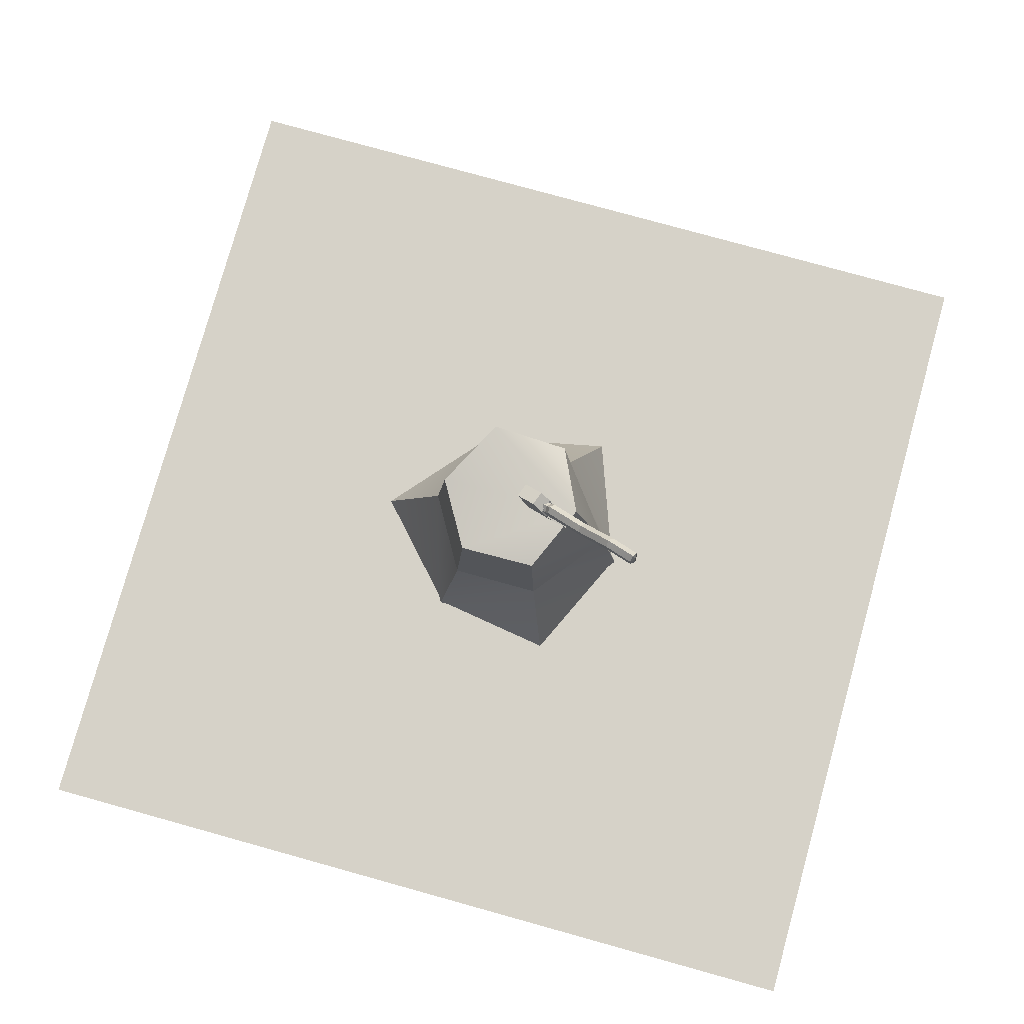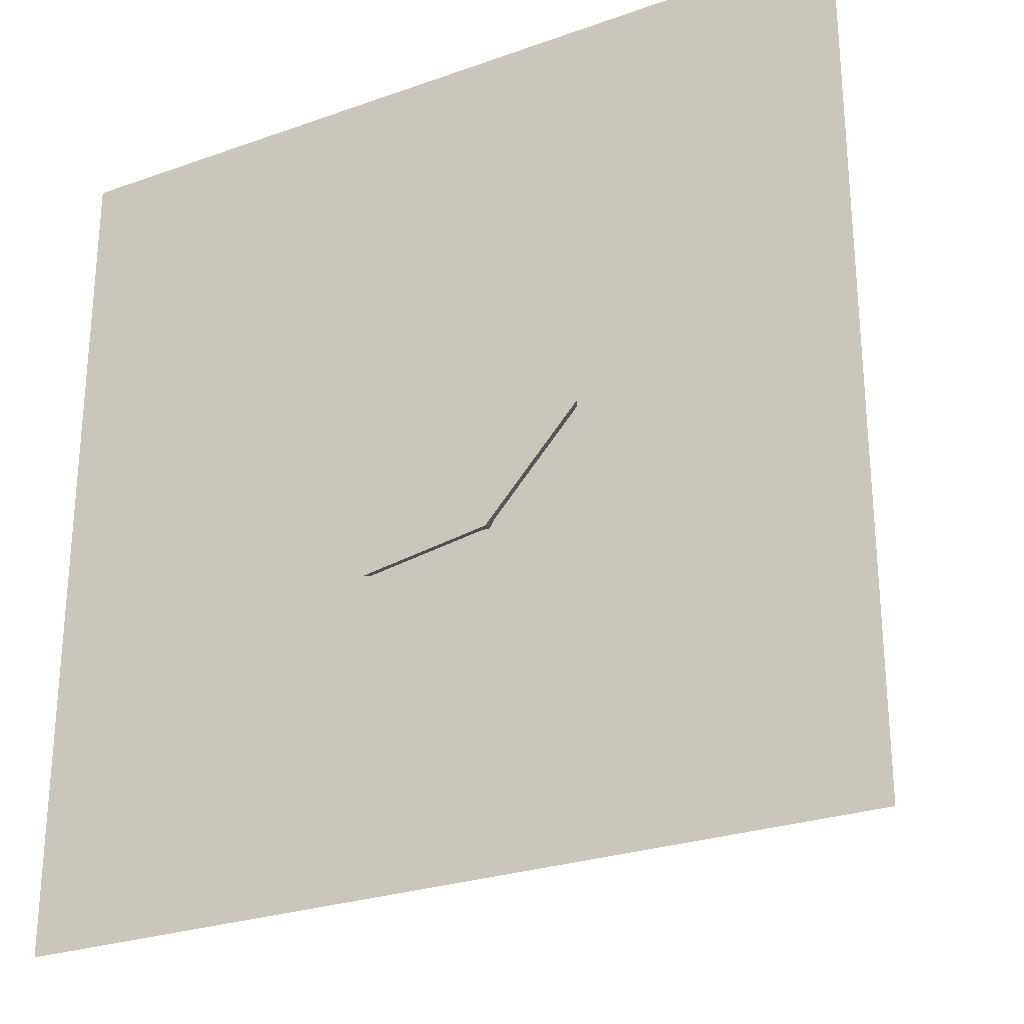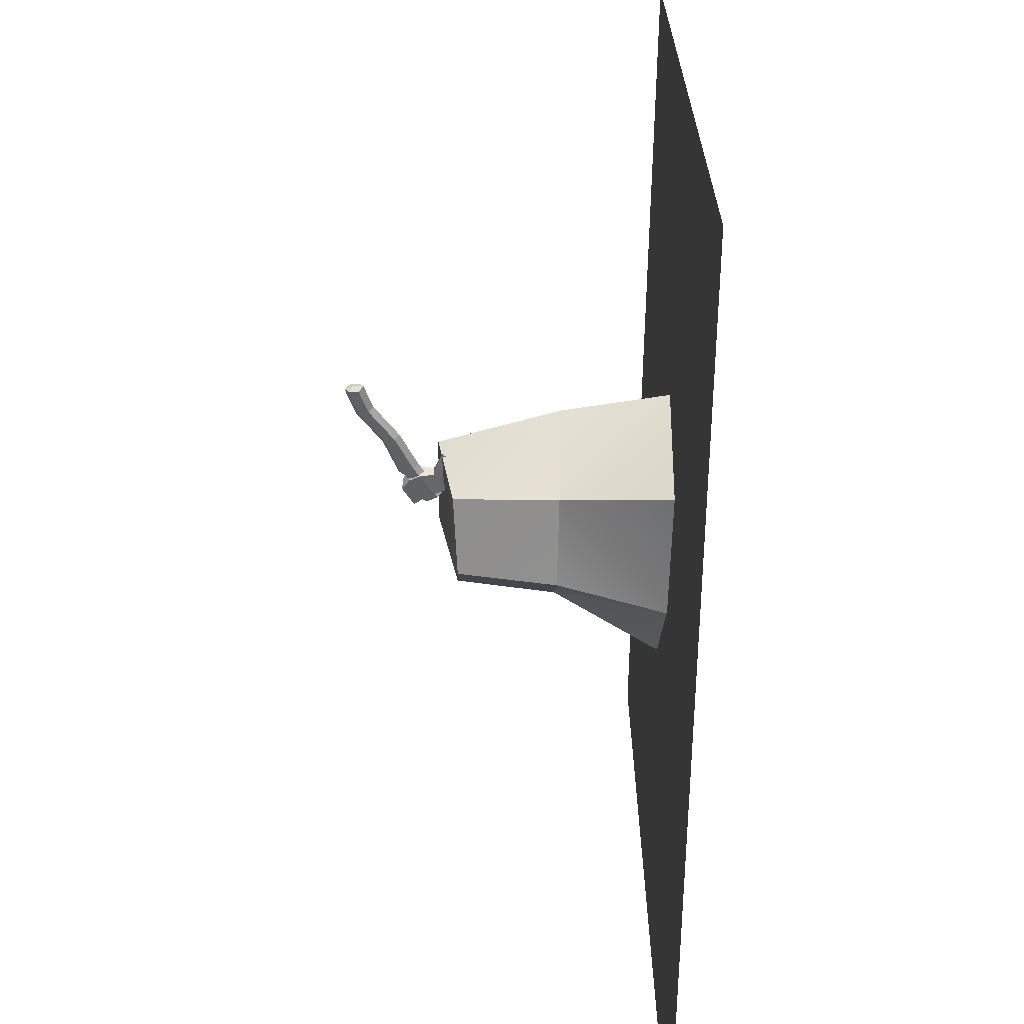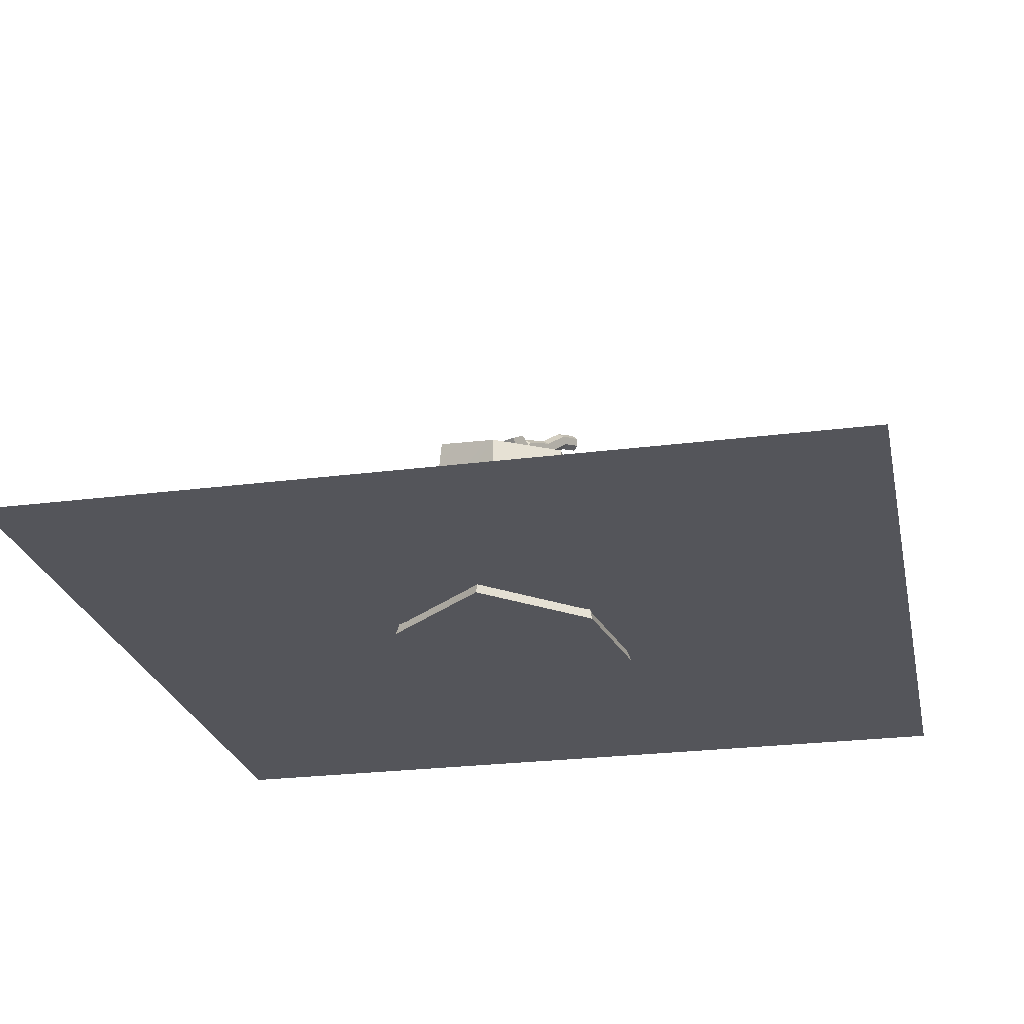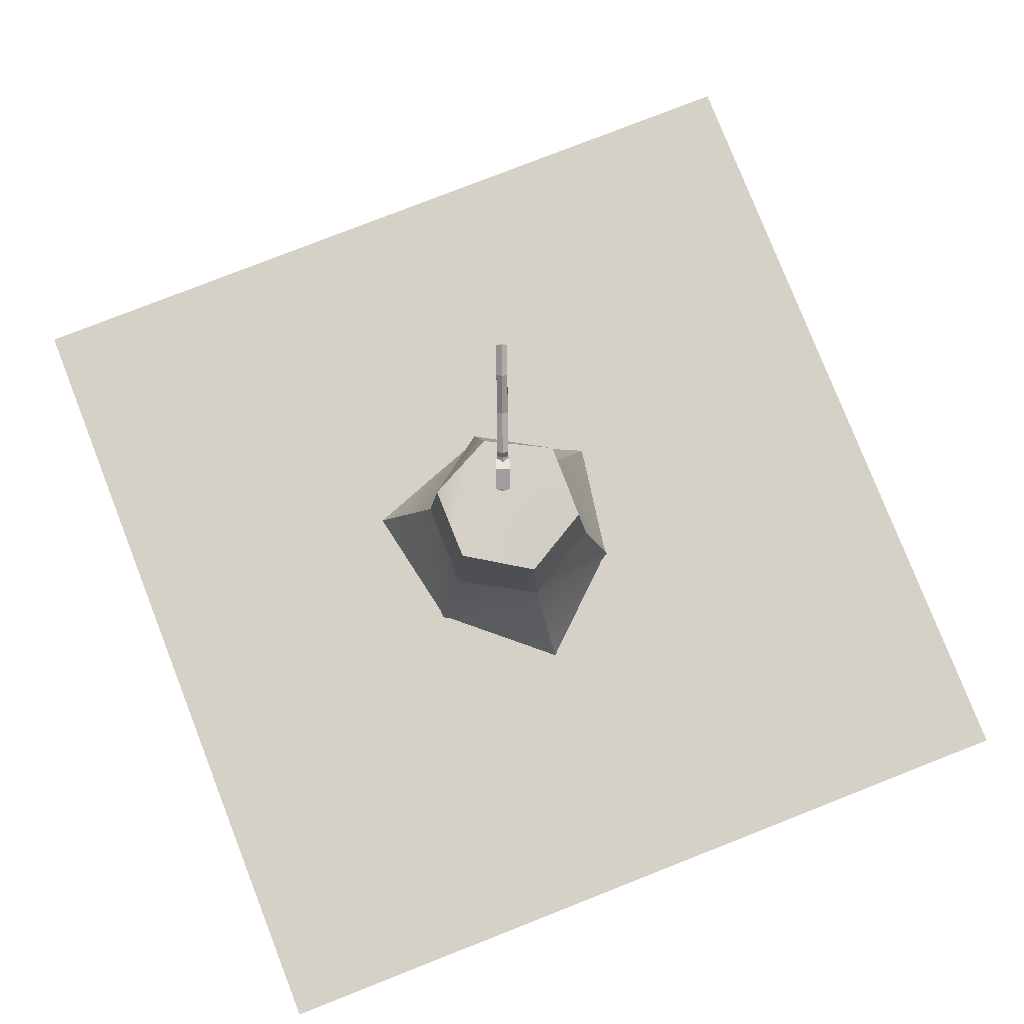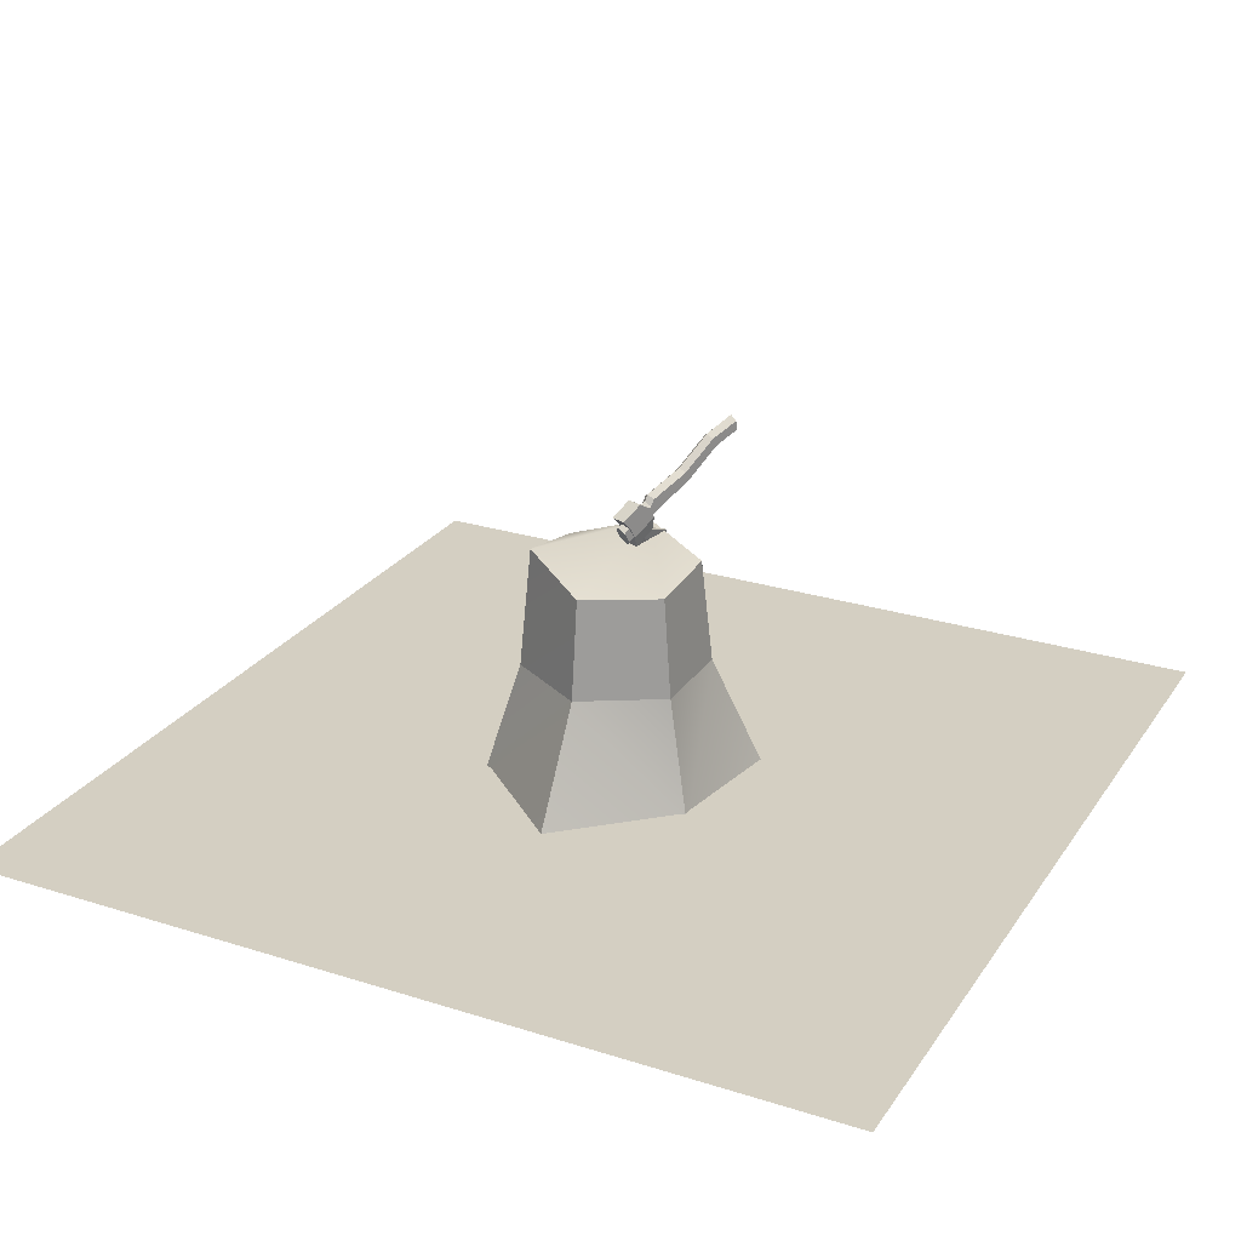
<metadata>
{"format":"obj","ext":"obj","renderer":"f3d","projection":"perspective","resolution":1024,"background":"white","views":[{"elev":78.2,"azim":-164.5,"up":"+Y"},{"elev":-26.6,"azim":29.1,"up":"+Z"},{"elev":-66.3,"azim":-91.3,"up":"+Z"},{"elev":-24.9,"azim":101.9,"up":"+Y"},{"elev":78.9,"azim":68.6,"up":"+Y"},{"elev":25.8,"azim":116.7,"up":"+Y"}]}
</metadata>
<code>
o Stump_Cylinder
v 0.4792 0.6309 -0
v 0.42 1.148 -0
v 0.21 1.26 0.3638
v 0.2396 0.6309 0.415
v -0.21 1.178 0.3638
v -0.2396 0.6309 0.415
v -0.3776 1.26 -0
v -0.5654 0.6309 -0
v -0.21 1.174 -0.3638
v -0.2396 0.6309 -0.415
v 0.21 1.143 -0.3638
v 0.2396 0.6309 -0.415
v 0.8465 0.001827 -0
v 0.3383 0.001827 0.586
v -0.4089 0.001827 0.7375
v -0.6766 0.001827 -0
v -0.3644 0.001827 -0.6696
v 0.3357 0.001827 -0.5572
f 2 4 1
f 4 5 6
f 5 8 6
f 8 9 10
f 11 9 7
f 10 11 12
f 11 1 12
f 14 16 18
f 18 1 13
f 10 18 17
f 16 10 17
f 6 16 15
f 14 6 15
f 1 14 13
f 2 3 4
f 4 3 5
f 5 7 8
f 8 7 9
f 5 3 7
f 3 2 7
f 2 11 7
f 10 9 11
f 11 2 1
f 18 13 14
f 14 15 16
f 16 17 18
f 18 12 1
f 10 12 18
f 16 8 10
f 6 8 16
f 14 4 6
f 1 4 14
o Axe_Cube.002
v -0.6499 1.609 -0.1854
v -0.4741 1.479 -0.1189
v -0.4507 1.522 -0.1095
v -0.6266 1.652 -0.176
v -0.758 1.657 -0.2928
v -0.6277 1.609 -0.243
v -0.6505 1.587 -0.2189
v -0.7808 1.635 -0.2687
v -0.2105 1.431 -0.05082
v -0.04401 1.342 0.01249
v -0.04738 1.315 -0.02214
v -0.211 1.409 -0.08432
v -0.4519 1.479 -0.1765
v -0.4746 1.457 -0.1524
v -0.7802 1.657 -0.2352
v -0.7761 1.704 -0.2332
v -0.07634 1.261 -0.03379
v -0.2344 1.366 -0.09371
v -0.2515 1.441 -0.03348
v -0.2332 1.409 -0.02672
v -0.2288 1.463 -0.05758
v -0.1019 1.234 -0.01082
v -0.2571 1.344 -0.06961
v -0.428 1.544 -0.1336
v -0.6038 1.674 -0.2001
v -0.09853 1.261 0.02381
v -0.2566 1.365 -0.03611
v -0.06958 1.314 0.03546
v -0.7599 1.733 -0.2597
v -0.2837 1.36 -0.07968
v -0.2831 1.382 -0.04618
v -0.7769 1.692 -0.2667
v -0.2609 1.382 -0.1038
v -0.7539 1.705 -0.2908
v -0.6044 1.653 -0.2336
v -0.4285 1.523 -0.1671
v -0.2293 1.441 -0.09108
v -0.1601 1.37 0.01192
v -0.1107 1.412 0.03134
v -0.1615 1.444 0.01208
v -0.2198 1.407 -0.01075
v -0.2052 1.407 -0.04857
v -0.1469 1.444 -0.02575
v -0.1323 1.445 -0.06358
v -0.1907 1.408 -0.0864
v -0.131 1.371 -0.06374
v -0.08155 1.413 -0.04431
v -0.0308 1.382 -0.02505
v -0.07124 1.334 -0.04107
v -0.08582 1.334 -0.003244
v -0.04538 1.381 0.01278
v -0.05995 1.381 0.0506
v -0.1004 1.333 0.03458
v -0.1749 1.249 -0.06633
v -0.1241 1.217 -0.04706
v -0.1667 1.121 -0.03636
v -0.2734 1.153 -0.07717
v -0.09613 1.413 -0.006485
v -0.1335 1.217 -0.02284
v -0.1152 1.279 -0.01507
v -0.1298 1.278 0.02276
v -0.1428 1.217 0.00138
v -0.1603 1.316 -0.07556
v -0.1006 1.279 -0.0529
v -0.235 1.28 -0.06137
v -0.2346 1.353 -0.0604
v -0.22 1.353 -0.09823
v -0.2256 1.28 -0.08559
v -0.1936 1.248 -0.01788
v -0.1895 1.315 9.2e-05
v -0.2492 1.352 -0.02257
v -0.2443 1.28 -0.03715
v -0.3533 1.236 -0.1072
f 19 21 22
f 23 25 26
f 27 29 30
f 31 25 24
f 33 22 34
f 29 36 30
f 25 20 19
f 37 27 39
f 35 41 36
f 25 33 26
f 22 42 43
f 41 44 45
f 44 40 35
f 22 47 34
f 44 38 45
f 48 45 49
f 49 38 37
f 46 27 38
f 47 50 34
f 51 41 48
f 53 23 52
f 54 24 53
f 30 51 55
f 47 53 52
f 42 53 43
f 27 55 39
f 42 55 54
f 54 51 31
f 31 48 32
f 49 21 20
f 48 20 32
f 37 42 21
f 50 23 26
f 56 58 59
f 50 33 34
f 52 50 47
f 60 62 63
f 65 67 64
f 69 71 68
f 72 74 75
f 57 69 76
f 78 80 77
f 68 79 78
f 72 82 73
f 81 67 82
f 84 86 83
f 60 85 84
f 88 90 87
f 56 89 88
f 77 80 74
f 83 86 91
f 90 75 87
f 90 83 91
f 73 77 74
f 59 84 89
f 90 84 83
f 67 78 82
f 73 78 77
f 76 66 65
f 66 68 67
f 58 60 59
f 61 65 62
f 87 74 80
f 79 56 88
f 79 87 80
f 63 81 85
f 86 81 72
f 61 57 76
f 86 75 91
f 62 64 63
f 71 57 56
f 19 20 21
f 23 24 25
f 27 28 29
f 31 32 25
f 33 19 22
f 29 35 36
f 25 32 20
f 37 38 27
f 35 40 41
f 25 19 33
f 22 21 42
f 41 40 44
f 35 29 46
f 29 28 46
f 46 44 35
f 22 43 47
f 44 46 38
f 48 41 45
f 49 45 38
f 46 28 27
f 51 36 41
f 53 24 23
f 54 31 24
f 30 36 51
f 47 43 53
f 42 54 53
f 27 30 55
f 42 39 55
f 54 55 51
f 31 51 48
f 49 37 21
f 48 49 20
f 37 39 42
f 50 52 23
f 56 57 58
f 50 26 33
f 60 61 62
f 65 66 67
f 69 70 71
f 72 73 74
f 57 70 69
f 78 79 80
f 68 71 79
f 72 81 82
f 81 64 67
f 84 85 86
f 60 63 85
f 88 89 90
f 56 59 89
f 90 91 75
f 59 60 84
f 90 89 84
f 67 68 78
f 73 82 78
f 76 69 66
f 66 69 68
f 58 61 60
f 61 76 65
f 87 75 74
f 79 71 56
f 79 88 87
f 63 64 81
f 86 85 81
f 61 58 57
f 86 72 75
f 62 65 64
f 71 70 57
o Floor_Plane
v 2.289 0.06425 -2.311
v -2.283 0.06425 -2.311
v -2.283 0.06425 2.262
v 2.289 0.06425 2.262
f 93 95 92
f 93 94 95

</code>
